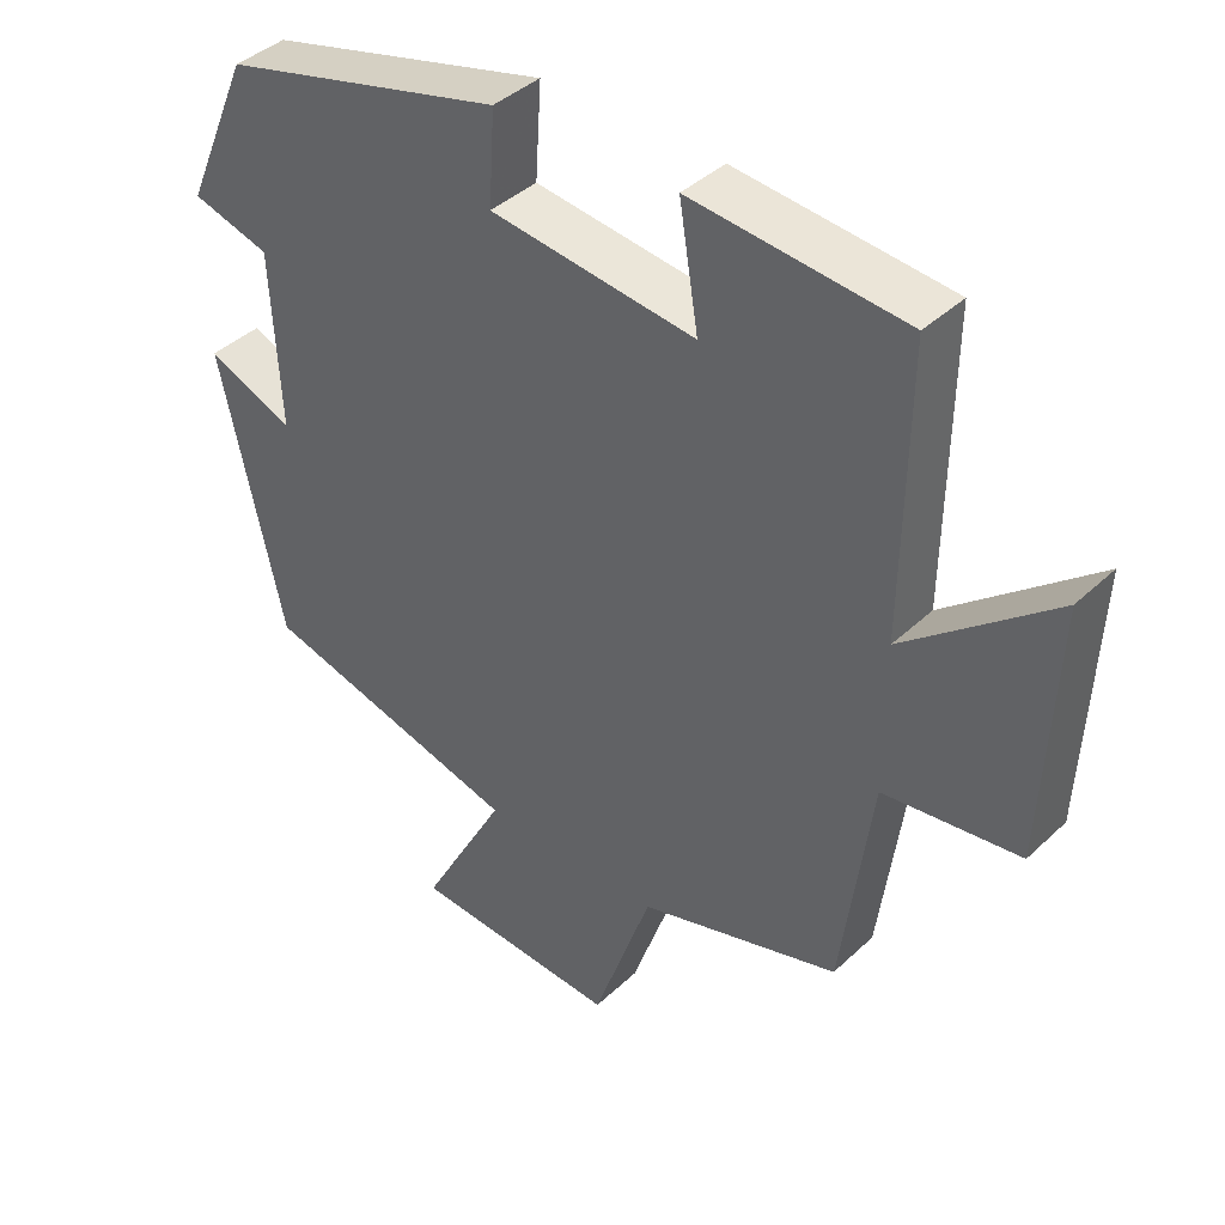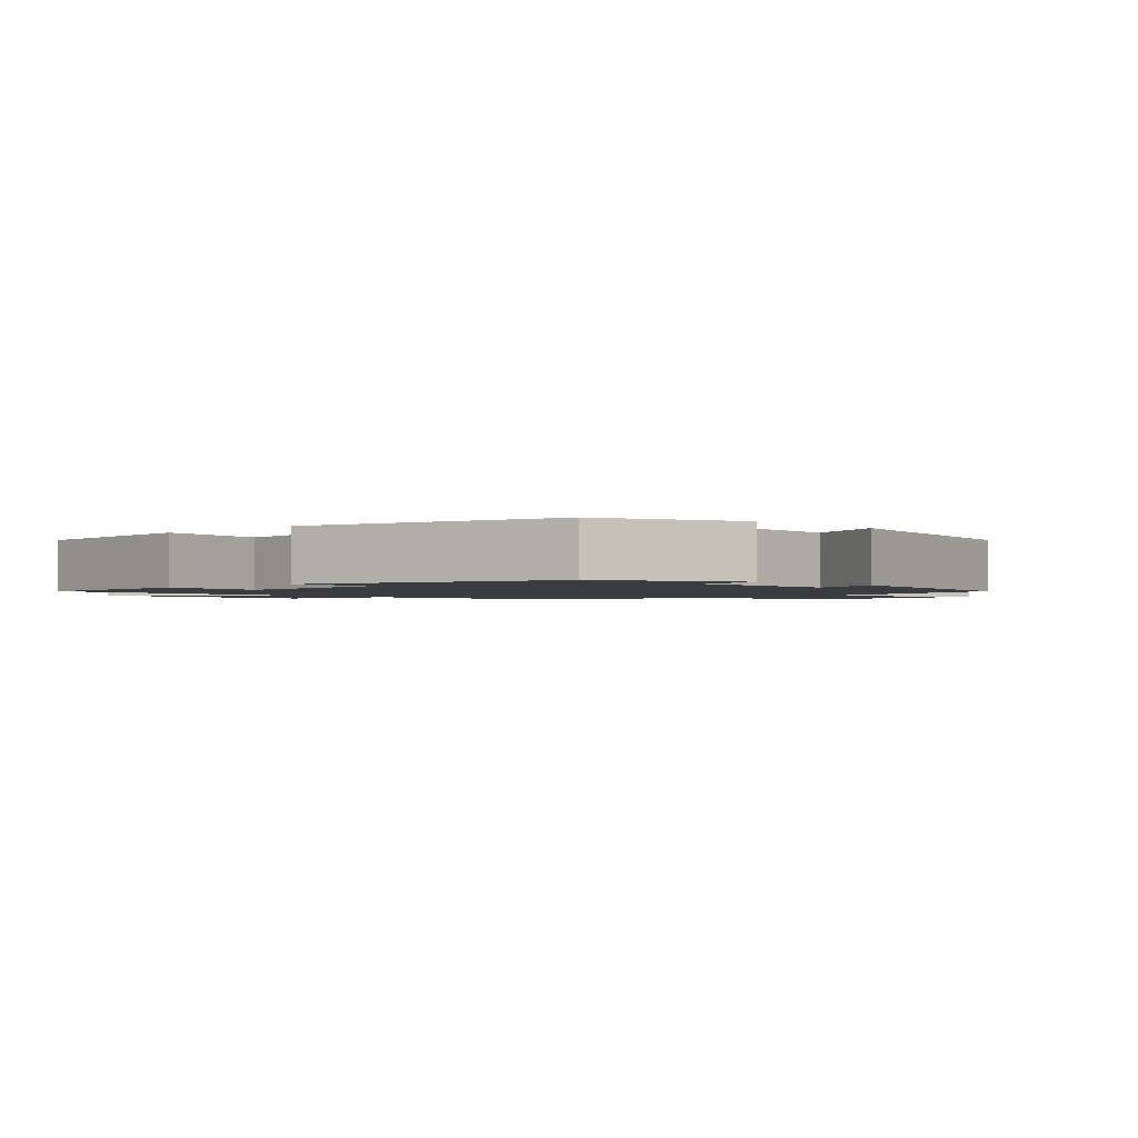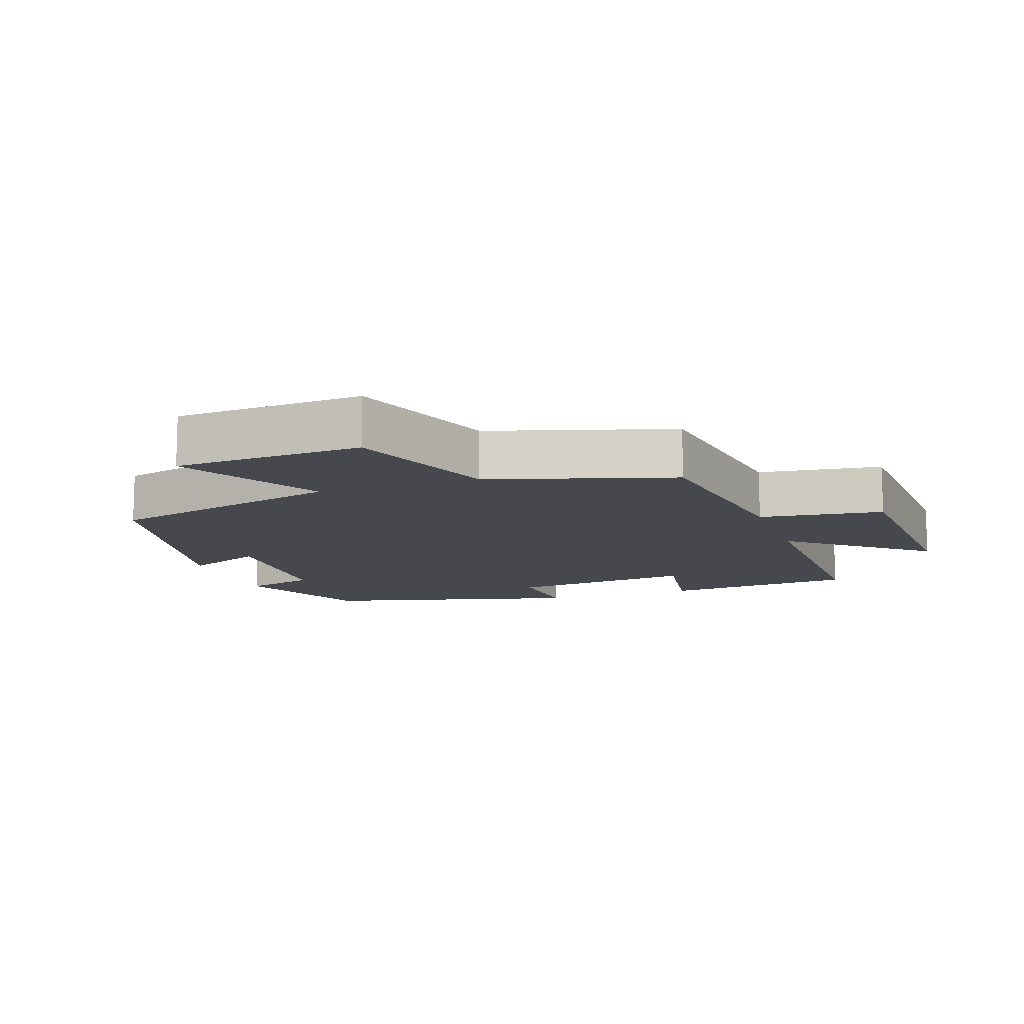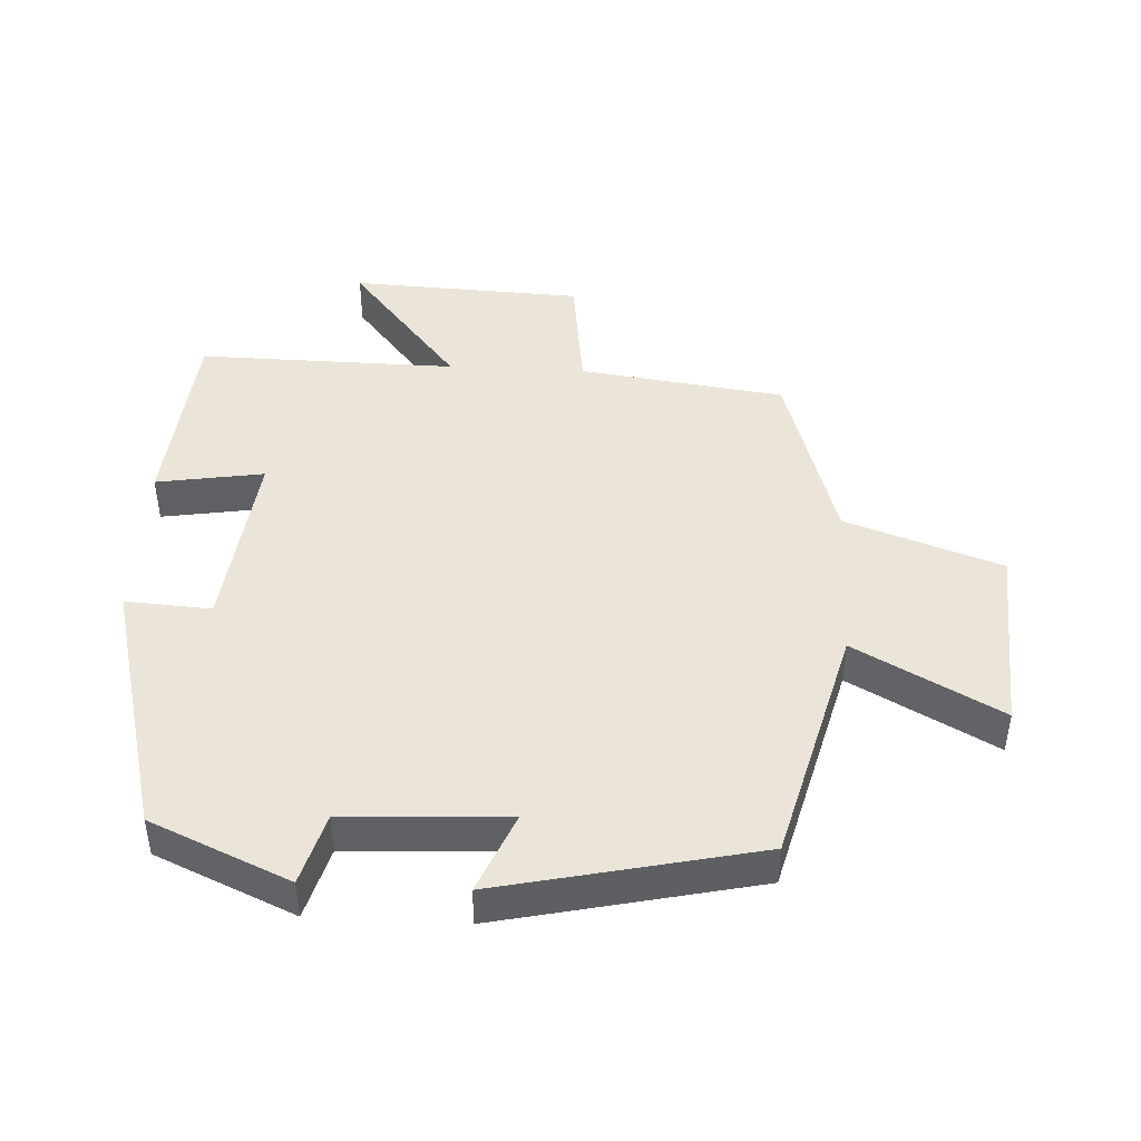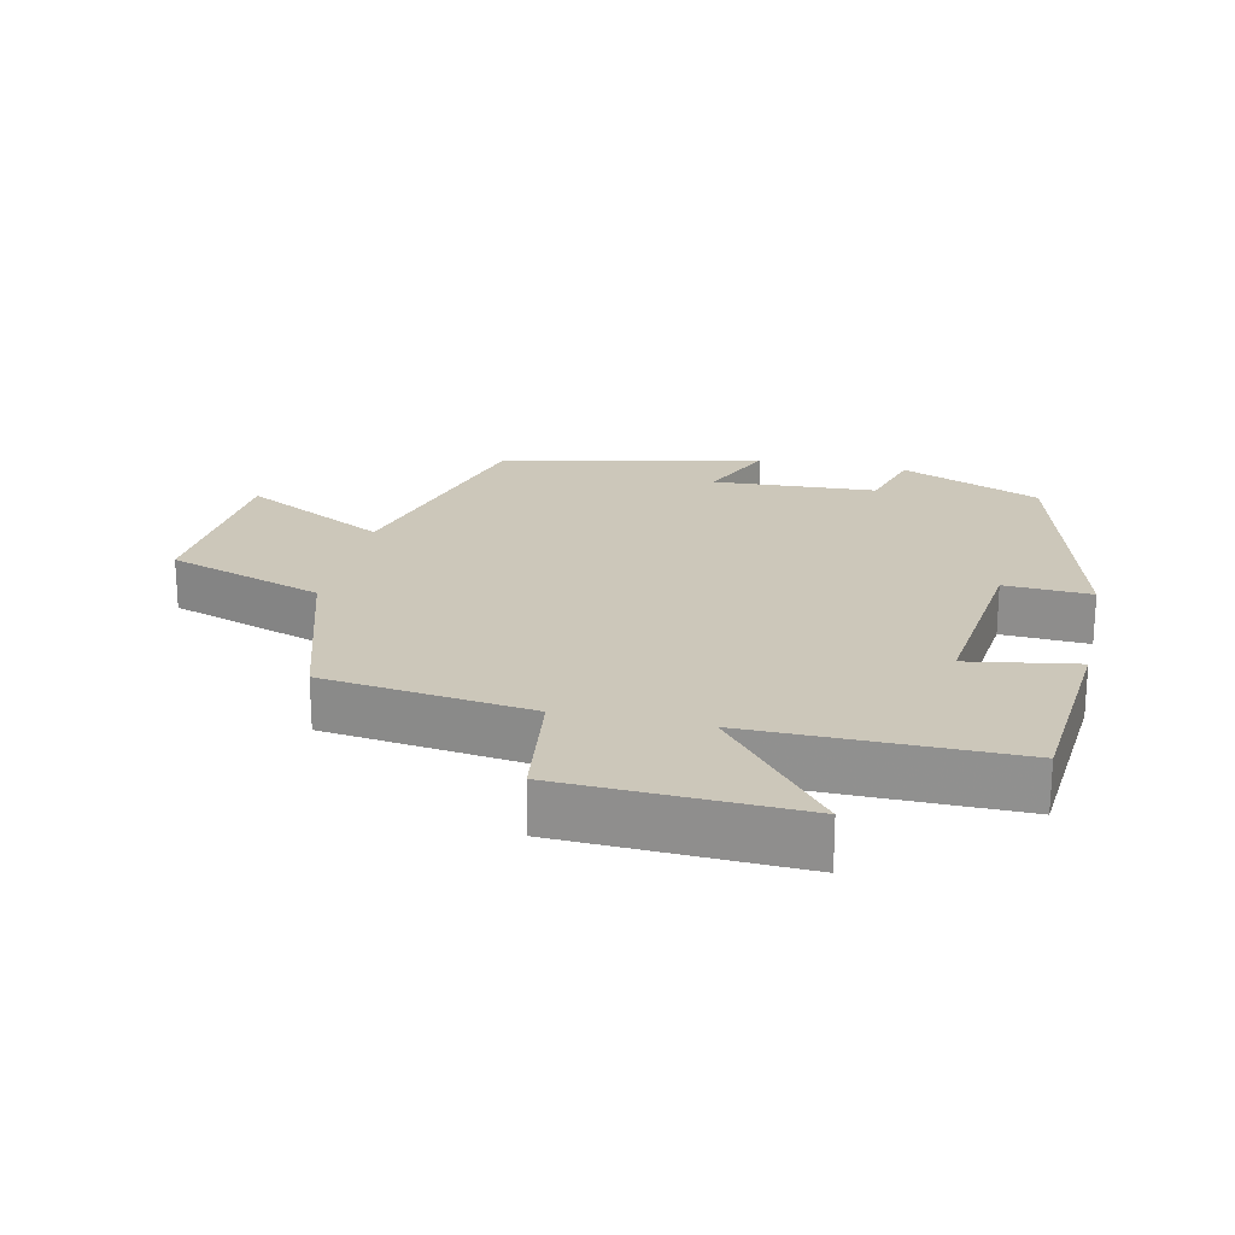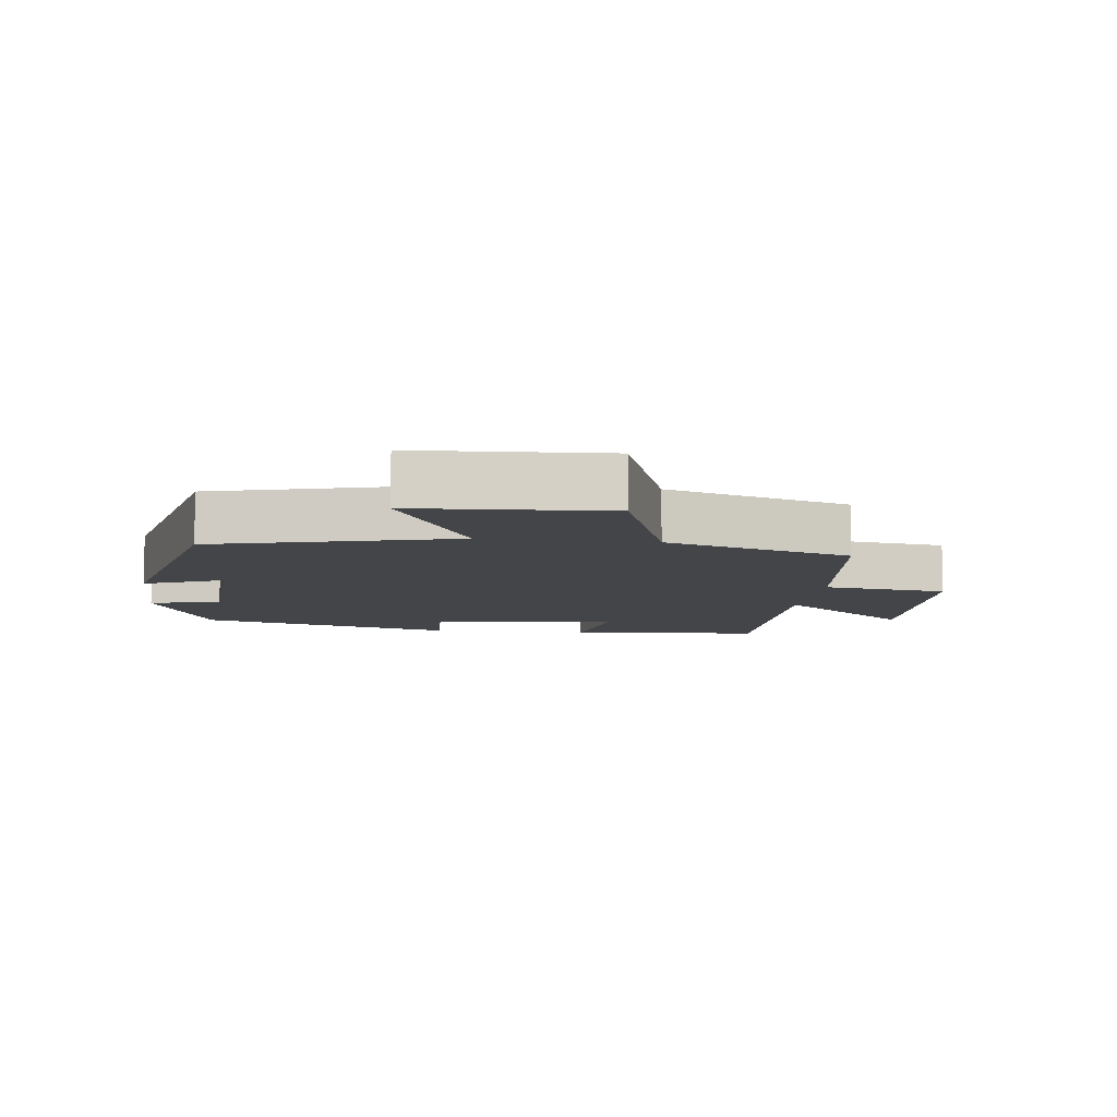
<metadata>
{"format":"obj","ext":"obj","renderer":"f3d","projection":"perspective","resolution":1024,"background":"white","views":[{"elev":40.5,"azim":-138.7,"up":"+Z"},{"elev":-1.8,"azim":43.9,"up":"+Y"},{"elev":-11.8,"azim":-160.7,"up":"+Y"},{"elev":44.9,"azim":93.0,"up":"+Y"},{"elev":21.4,"azim":-77.6,"up":"+Y"},{"elev":-8.6,"azim":172.8,"up":"+Y"}]}
</metadata>
<code>
v -0.459 0.07 -0.417
v -0.5 0.07 -0.113
v -0.684 0.07 -0.089
v -0.7 0.07 0.255
v -0.5 0.07 0.091
v -0.505 0.07 0.474
v -0.216 0.07 0.5
v -0.242 0.07 0.341
v 0.036 0.07 0.373
v 0.028 0.07 0.5
v 0.411 0.07 0.4
v 0.5 0.07 0.195
v 0.394 0.07 0.165
v 0.382 0.07 -0.075
v 0.5 0.07 -0.025
v 0.415 0.07 -0.407
v 0.06 0.07 -0.5
v 0.176 0.07 -0.714
v -0.106 0.07 -0.73
v -0.186 0.07 -0.5
v -0.459 0 -0.417
v -0.5 0 -0.113
v -0.684 0 -0.089
v -0.7 0 0.255
v -0.5 0 0.091
v -0.505 0 0.474
v -0.216 0 0.5
v -0.242 0 0.341
v 0.036 0 0.373
v 0.028 0 0.5
v 0.411 0 0.4
v 0.5 0 0.195
v 0.394 0 0.165
v 0.382 0 -0.075
v 0.5 0 -0.025
v 0.415 0 -0.407
v 0.06 0 -0.5
v 0.176 0 -0.714
v -0.106 0 -0.73
v -0.186 0 -0.5
f 17 18 19 20
f 16 17 20
f 15 16 20
f 14 15 20
f 20 1 2
f 14 20 2
f 13 14 2
f 11 12 13
f 10 11 13
f 9 10 13
f 13 2 3
f 9 13 3
f 8 9 3
f 5 6 7 8
f 5 8 3
f 3 4 5
f 40 39 38 37
f 40 37 36
f 40 36 35
f 40 35 34
f 22 21 40
f 22 40 34
f 22 34 33
f 33 32 31
f 33 31 30
f 33 30 29
f 23 22 33
f 23 33 29
f 23 29 28
f 28 27 26 25
f 23 28 25
f 25 24 23
f 1 21 22 2
f 2 22 23 3
f 3 23 24 4
f 4 24 25 5
f 5 25 26 6
f 6 26 27 7
f 7 27 28 8
f 8 28 29 9
f 9 29 30 10
f 10 30 31 11
f 11 31 32 12
f 12 32 33 13
f 13 33 34 14
f 14 34 35 15
f 15 35 36 16
f 16 36 37 17
f 17 37 38 18
f 18 38 39 19
f 19 39 40 20
f 20 40 21 1

</code>
